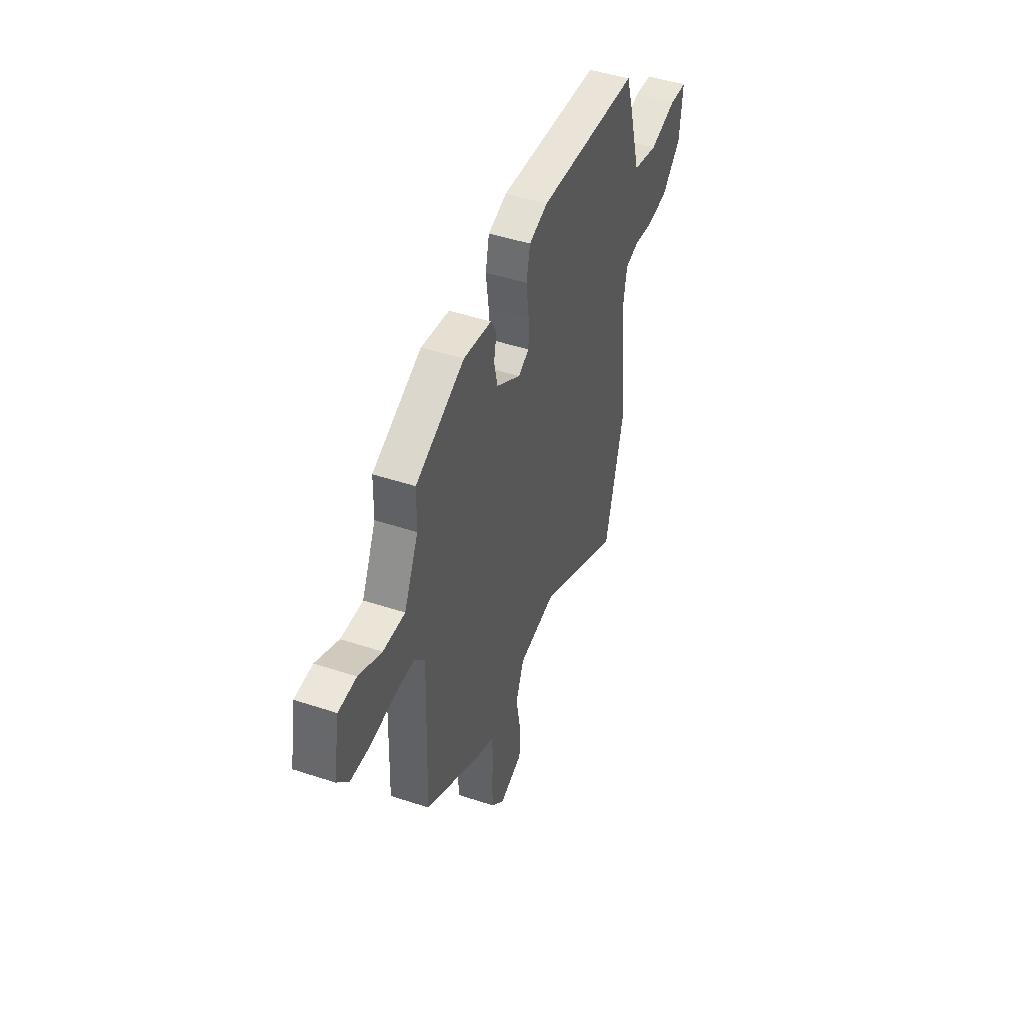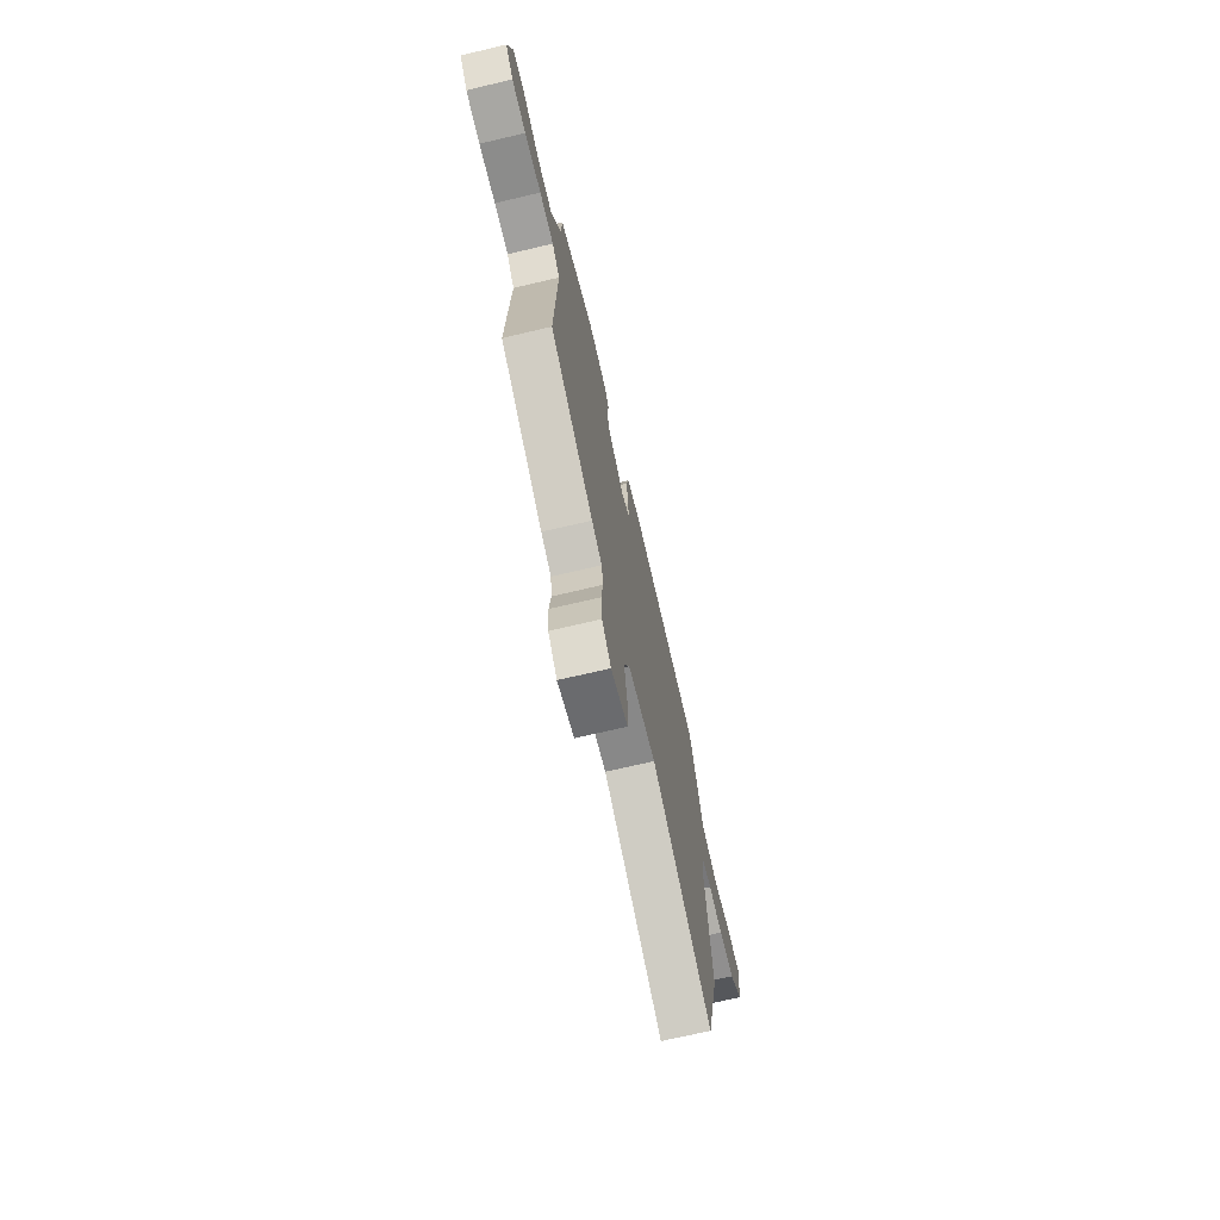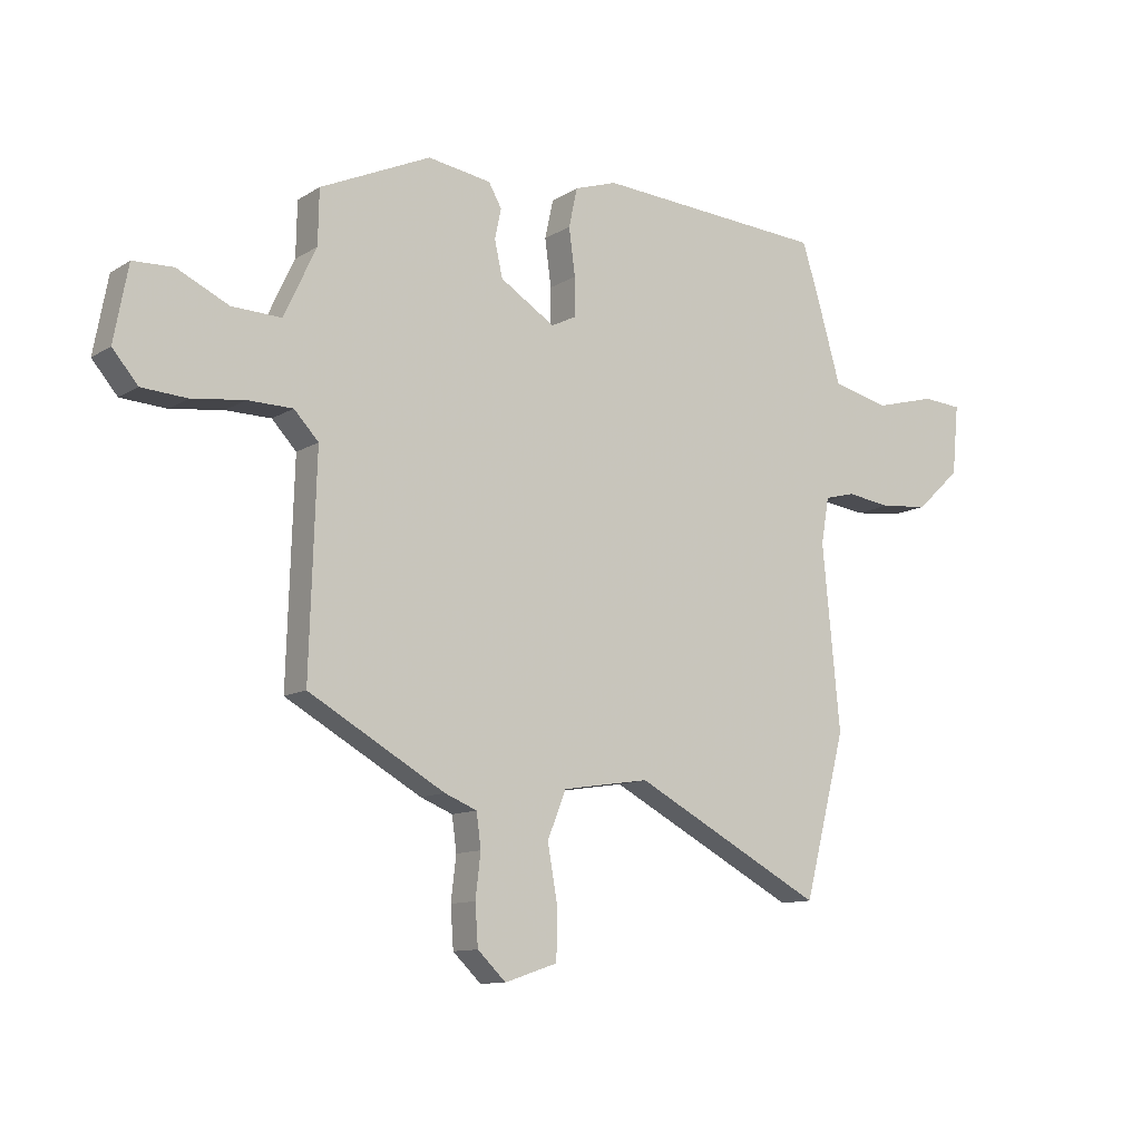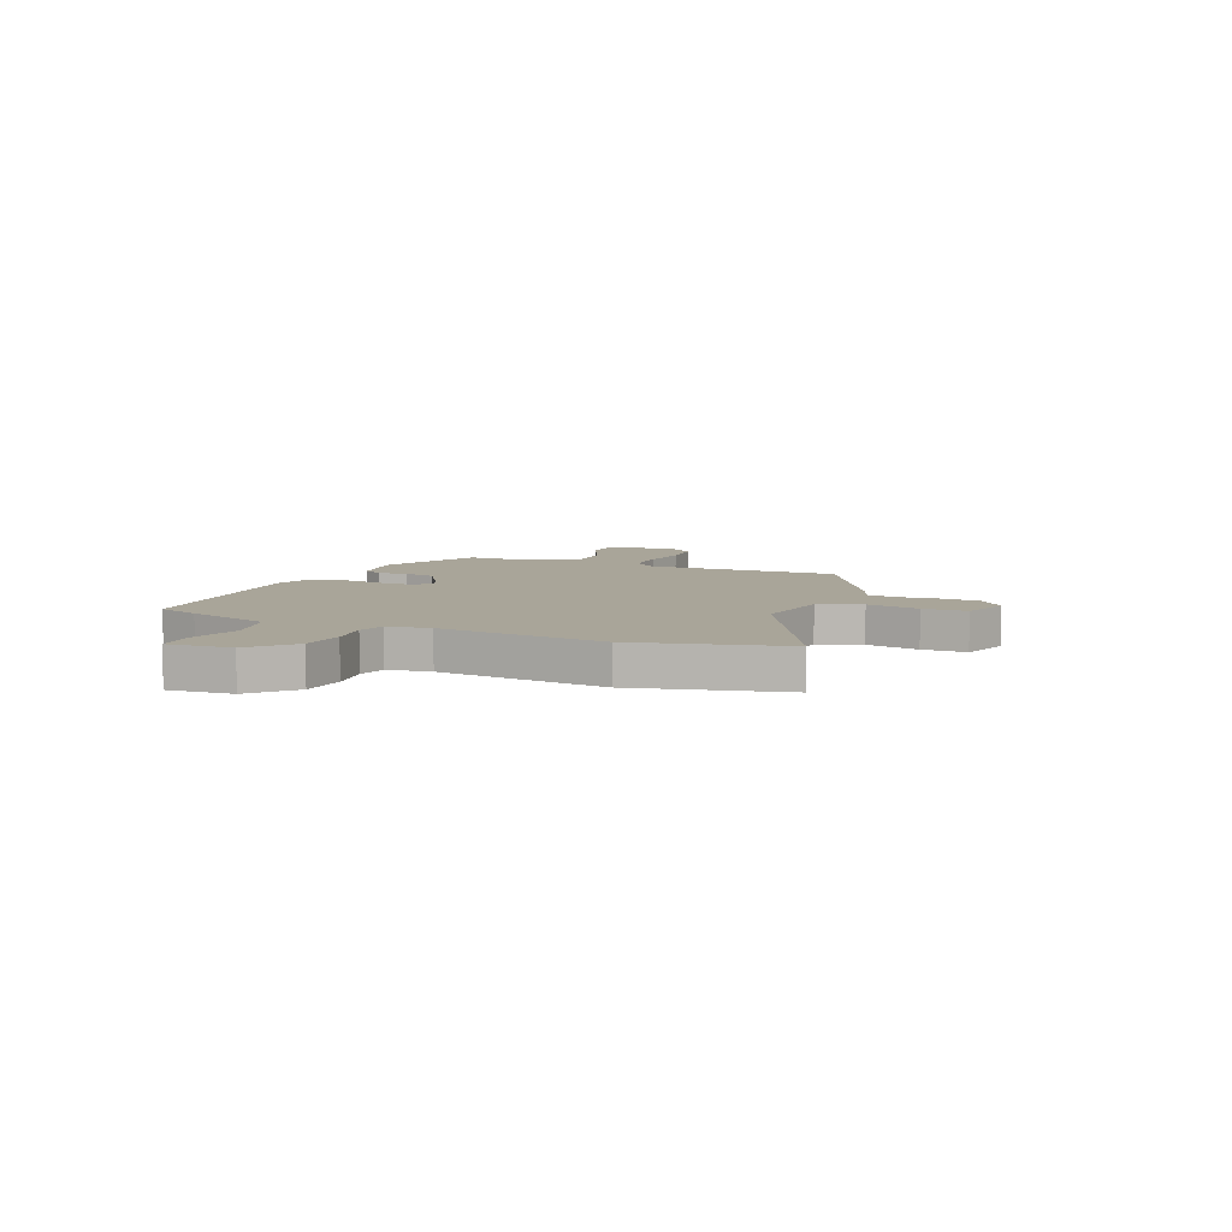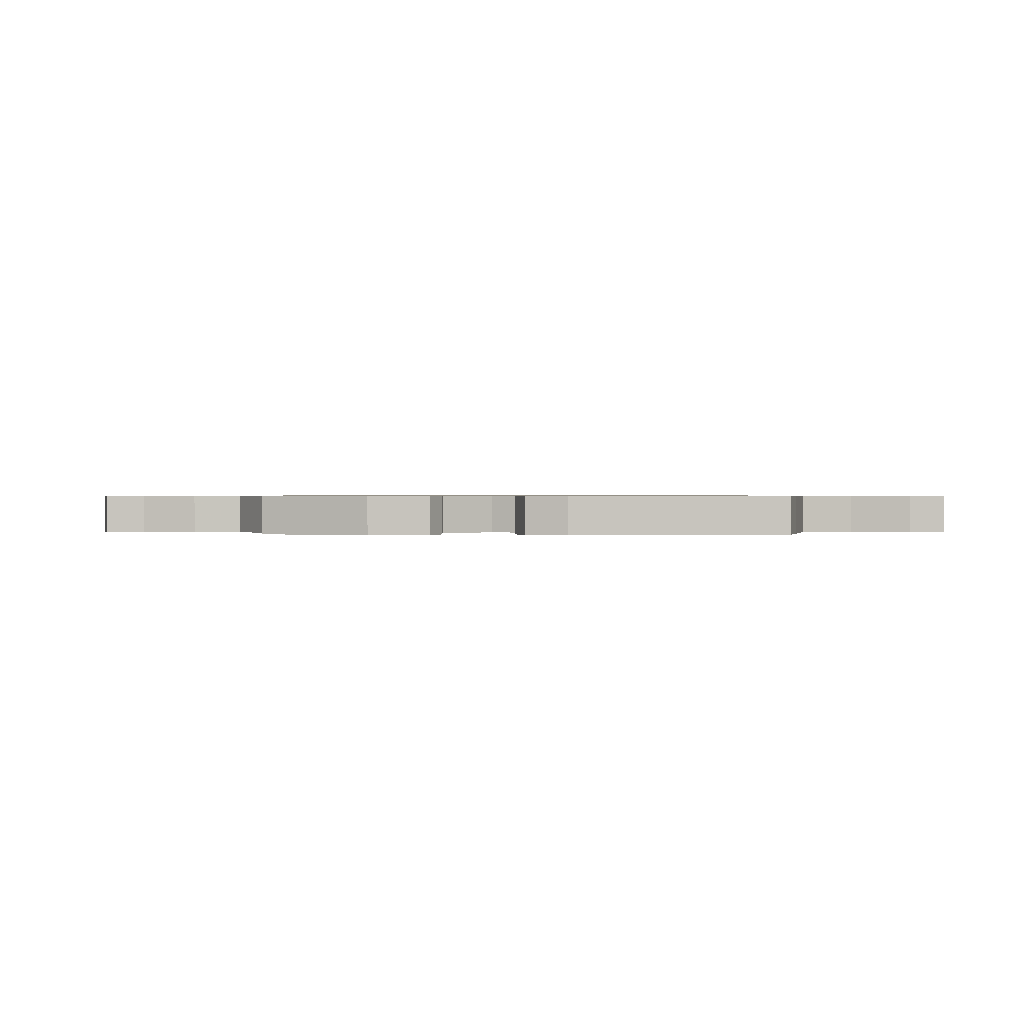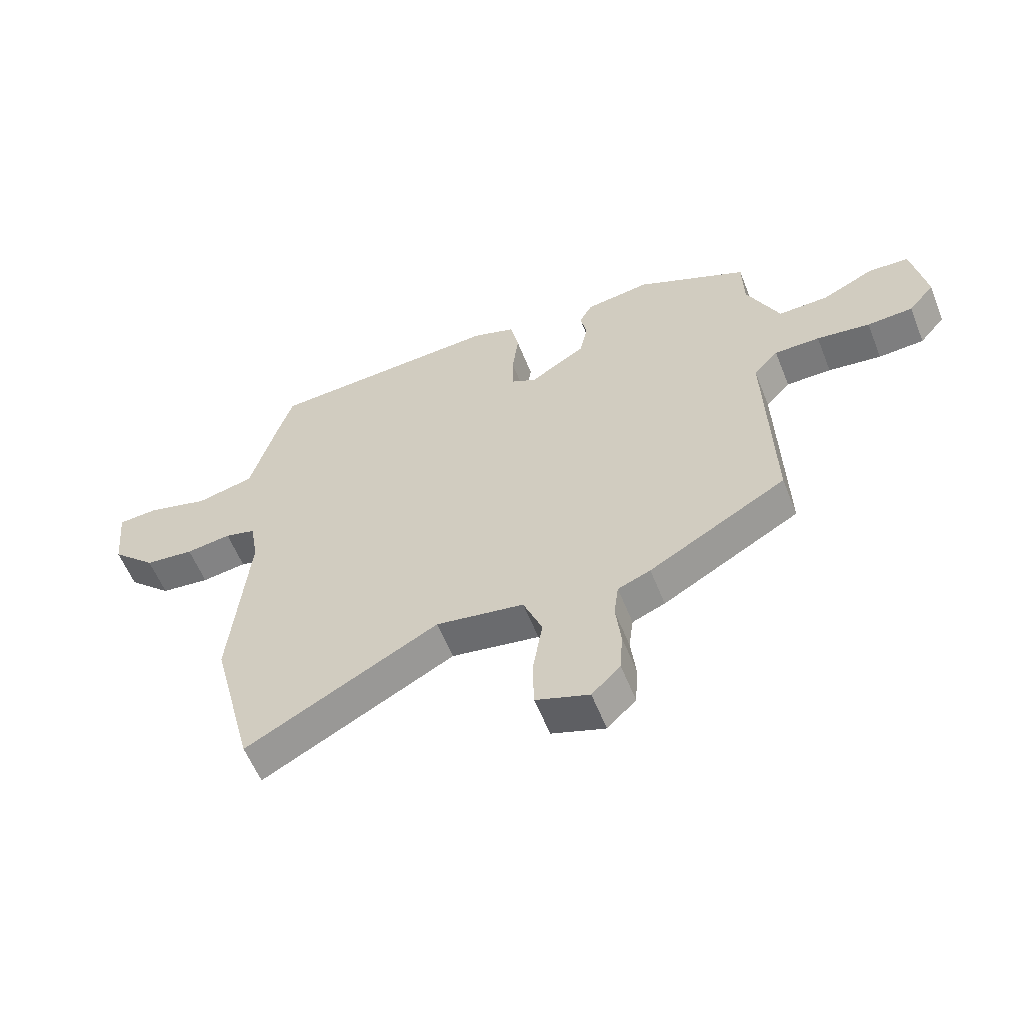
<metadata>
{"format":"obj","ext":"obj","renderer":"f3d","projection":"perspective","resolution":1024,"background":"white","views":[{"elev":45.7,"azim":-69.1,"up":"+Z"},{"elev":-71.1,"azim":-76.8,"up":"+Z"},{"elev":-11.3,"azim":-34.6,"up":"+Z"},{"elev":7.4,"azim":113.6,"up":"+Y"},{"elev":0.6,"azim":-3.2,"up":"+Y"},{"elev":-57.8,"azim":-158.5,"up":"+Z"}]}
</metadata>
<code>
v -0.484 0.07 0.401
v -0.289 0.07 0.49
v -0.177 0.07 0.473
v -0.154 0.07 0.433
v -0.165 0.07 0.379
v -0.151 0.07 0.316
v -0.054 0.07 0.255
v -0.01 0.07 0.277
v -0.01 0.07 0.345
v -0.021 0.07 0.428
v -0.006 0.07 0.497
v 0.069 0.07 0.522
v 0.476 0.07 0.496
v 0.502 0.07 0.415
v 0.549 0.07 0.253
v 0.65 0.07 0.229
v 0.758 0.07 0.258
v 0.828 0.07 0.253
v 0.816 0.07 0.13
v 0.738 0.07 0.057
v 0.652 0.07 0.048
v 0.573 0.07 0.059
v 0.519 0.07 0.045
v 0.505 0.07 -0.037
v 0.536 0.07 -0.36
v 0.462 0.07 -0.646
v 0.126 0.07 -0.468
v -0.028 0.07 -0.492
v -0.061 0.07 -0.574
v -0.043 0.07 -0.676
v -0.045 0.07 -0.761
v -0.138 0.07 -0.792
v -0.188 0.07 -0.744
v -0.193 0.07 -0.672
v -0.184 0.07 -0.595
v -0.192 0.07 -0.535
v -0.249 0.07 -0.512
v -0.489 0.07 -0.376
v -0.477 0.07 0
v -0.52 0.07 0.046
v -0.599 0.07 0.047
v -0.692 0.07 0.035
v -0.772 0.07 0.04
v -0.817 0.07 0.093
v -0.792 0.07 0.226
v -0.721 0.07 0.229
v -0.63 0.07 0.186
v -0.543 0.07 0.183
v -0.486 0.07 0.305
v -0.484 0 0.401
v -0.289 0 0.49
v -0.177 0 0.473
v -0.154 0 0.433
v -0.165 0 0.379
v -0.151 0 0.316
v -0.054 0 0.255
v -0.01 0 0.277
v -0.01 0 0.345
v -0.021 0 0.428
v -0.006 0 0.497
v 0.069 0 0.522
v 0.476 0 0.496
v 0.502 0 0.415
v 0.549 0 0.253
v 0.65 0 0.229
v 0.758 0 0.258
v 0.828 0 0.253
v 0.816 0 0.13
v 0.738 0 0.057
v 0.652 0 0.048
v 0.573 0 0.059
v 0.519 0 0.045
v 0.505 0 -0.037
v 0.536 0 -0.36
v 0.462 0 -0.646
v 0.126 0 -0.468
v -0.028 0 -0.492
v -0.061 0 -0.574
v -0.043 0 -0.676
v -0.045 0 -0.761
v -0.138 0 -0.792
v -0.188 0 -0.744
v -0.193 0 -0.672
v -0.184 0 -0.595
v -0.192 0 -0.535
v -0.249 0 -0.512
v -0.489 0 -0.376
v -0.477 0 0
v -0.52 0 0.046
v -0.599 0 0.047
v -0.692 0 0.035
v -0.772 0 0.04
v -0.817 0 0.093
v -0.792 0 0.226
v -0.721 0 0.229
v -0.63 0 0.186
v -0.543 0 0.183
v -0.486 0 0.305
f 45 46 47
f 44 45 47
f 43 44 47
f 42 43 47
f 41 42 47
f 40 41 47 48
f 39 40 48 49
f 36 37 38 39
f 33 34 35
f 32 33 35
f 31 32 35
f 30 31 35
f 29 30 35
f 28 29 35 36
f 24 25 26 27
f 23 24 27 28
f 20 21 22
f 19 20 22
f 18 19 22
f 17 18 22
f 16 17 22
f 15 16 22 23
f 14 15 23
f 13 14 23
f 12 13 23
f 11 12 23
f 10 11 23
f 9 10 23
f 8 9 23
f 28 36 39
f 23 28 39
f 8 23 39
f 7 8 39
f 3 4 5
f 2 3 5
f 1 2 5 6
f 7 39 49
f 6 7 49
f 1 6 49
f 96 95 94
f 96 94 93
f 96 93 92
f 96 92 91
f 96 91 90
f 97 96 90 89
f 98 97 89 88
f 88 87 86 85
f 84 83 82
f 84 82 81
f 84 81 80
f 84 80 79
f 84 79 78
f 85 84 78 77
f 76 75 74 73
f 77 76 73 72
f 71 70 69
f 71 69 68
f 71 68 67
f 71 67 66
f 71 66 65
f 72 71 65 64
f 72 64 63
f 72 63 62
f 72 62 61
f 72 61 60
f 72 60 59
f 72 59 58
f 72 58 57
f 88 85 77
f 88 77 72
f 88 72 57
f 88 57 56
f 54 53 52
f 54 52 51
f 55 54 51 50
f 98 88 56
f 98 56 55
f 98 55 50
f 1 50 51 2
f 2 51 52 3
f 3 52 53 4
f 4 53 54 5
f 5 54 55 6
f 6 55 56 7
f 7 56 57 8
f 8 57 58 9
f 9 58 59 10
f 10 59 60 11
f 11 60 61 12
f 12 61 62 13
f 13 62 63 14
f 14 63 64 15
f 15 64 65 16
f 16 65 66 17
f 17 66 67 18
f 18 67 68 19
f 19 68 69 20
f 20 69 70 21
f 21 70 71 22
f 22 71 72 23
f 23 72 73 24
f 24 73 74 25
f 25 74 75 26
f 26 75 76 27
f 27 76 77 28
f 28 77 78 29
f 29 78 79 30
f 30 79 80 31
f 31 80 81 32
f 32 81 82 33
f 33 82 83 34
f 34 83 84 35
f 35 84 85 36
f 36 85 86 37
f 37 86 87 38
f 38 87 88 39
f 39 88 89 40
f 40 89 90 41
f 41 90 91 42
f 42 91 92 43
f 43 92 93 44
f 44 93 94 45
f 45 94 95 46
f 46 95 96 47
f 47 96 97 48
f 48 97 98 49
f 49 98 50 1

</code>
